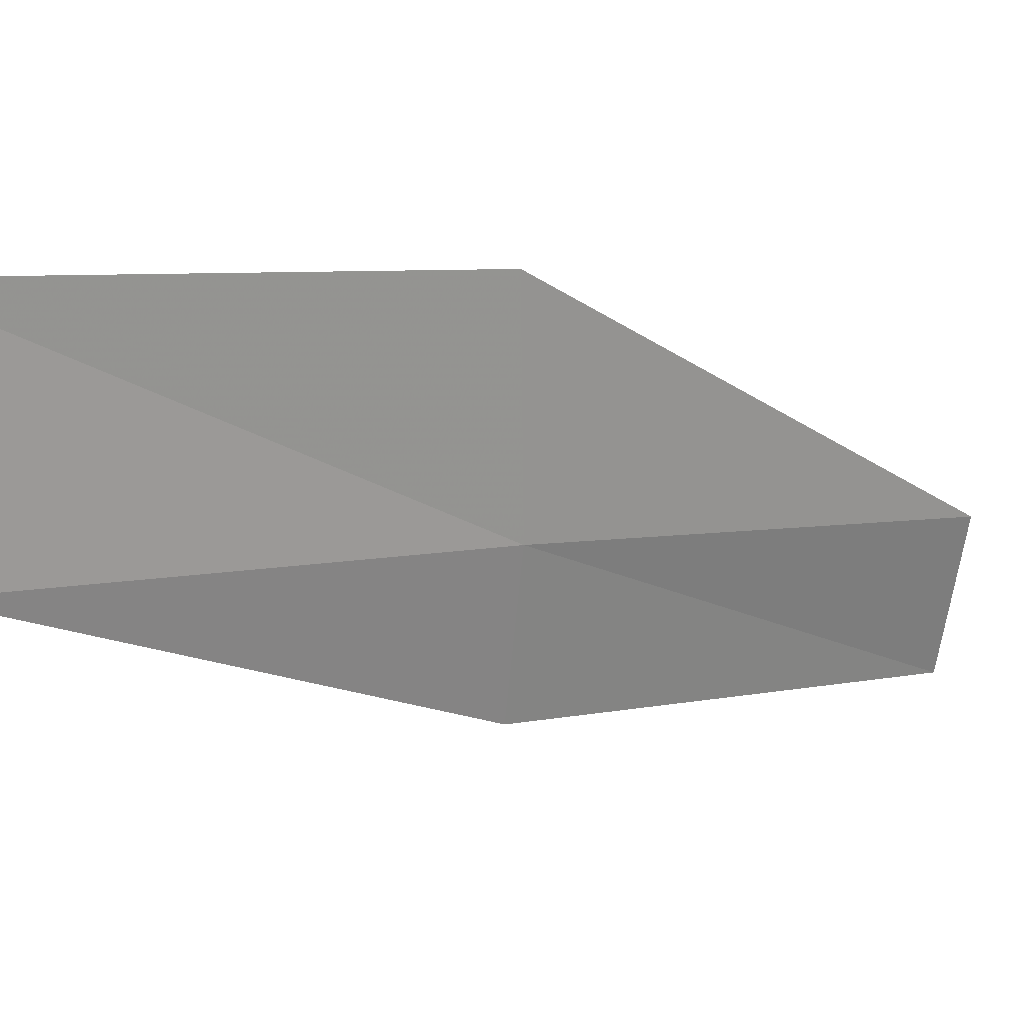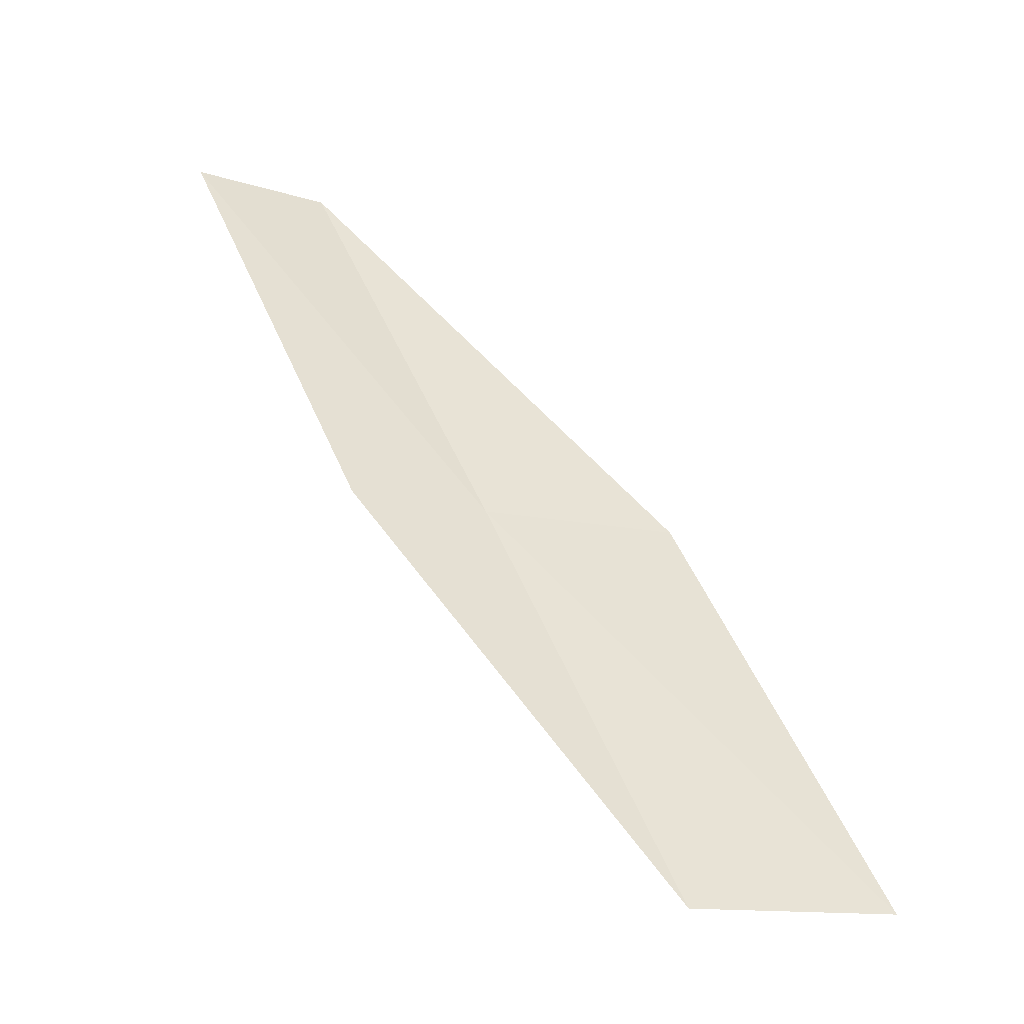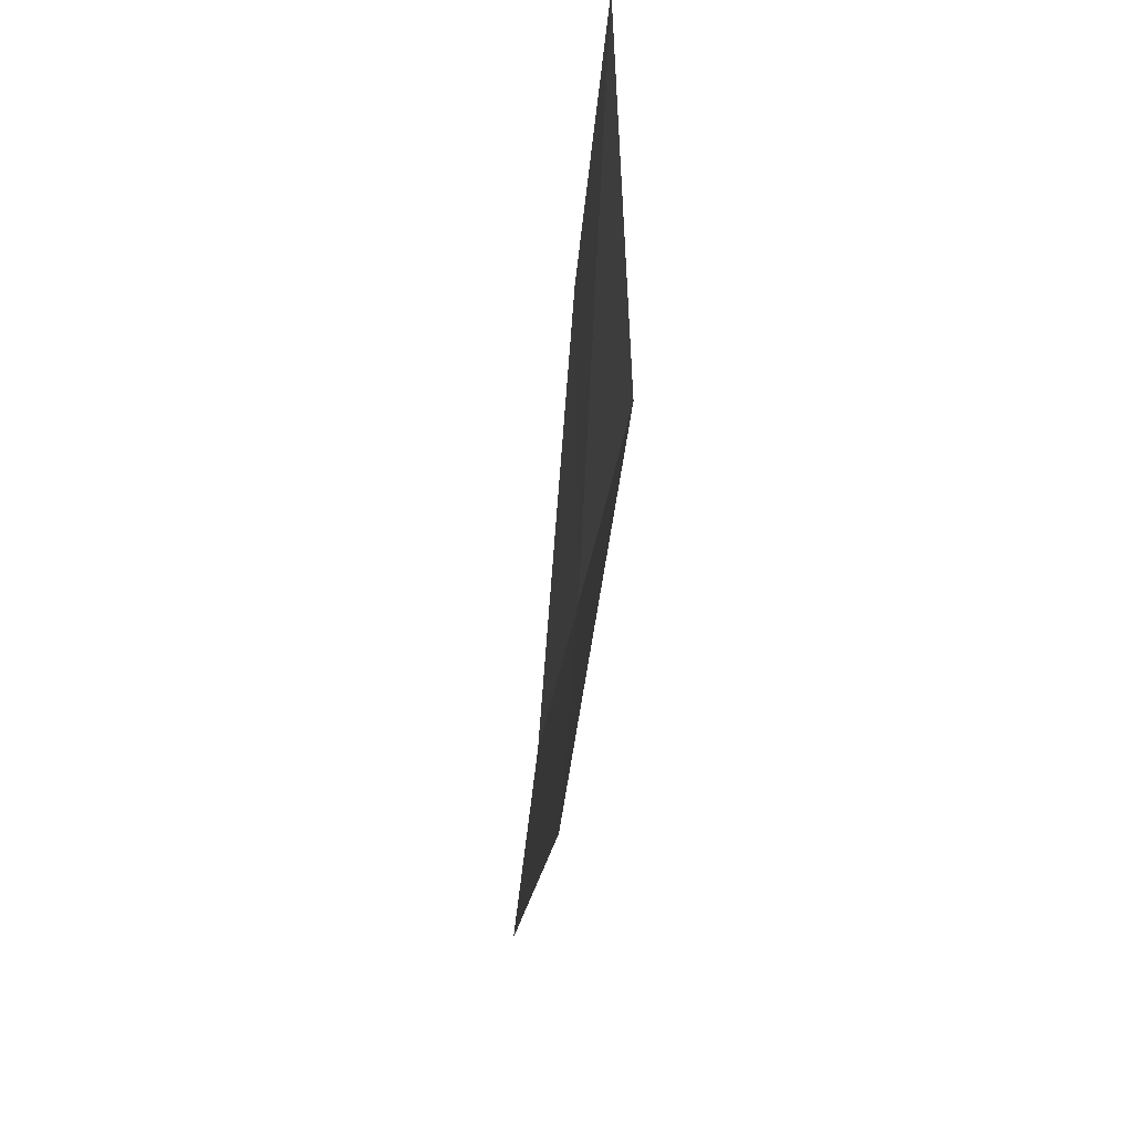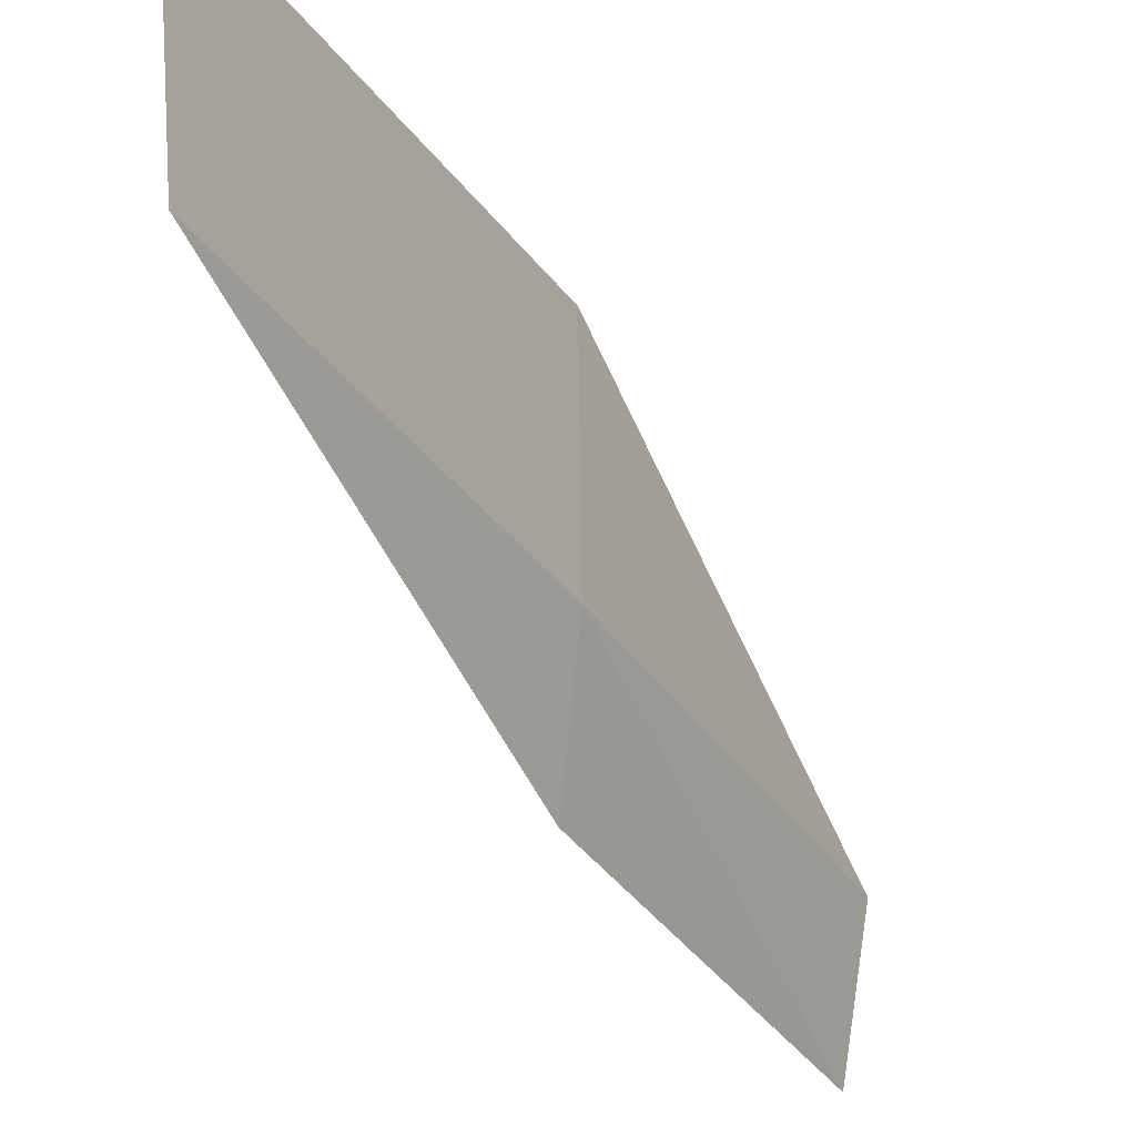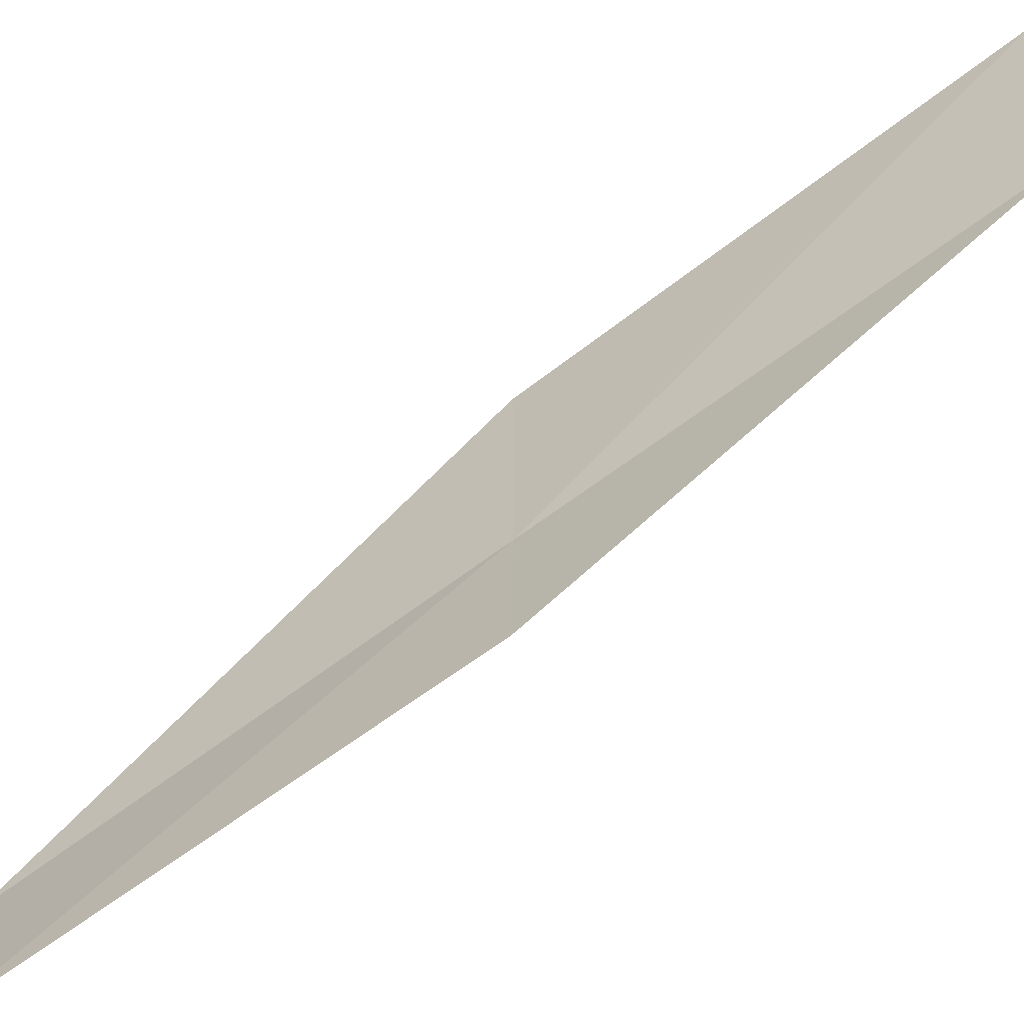
<metadata>
{"format":"obj","ext":"obj","renderer":"f3d","projection":"perspective","resolution":1024,"background":"white","views":[{"elev":23.3,"azim":-157.1,"up":"+Y"},{"elev":-14.7,"azim":64.7,"up":"+Z"},{"elev":-2.7,"azim":146.4,"up":"+Y"},{"elev":-18.8,"azim":178.1,"up":"+Y"},{"elev":-59.7,"azim":93.3,"up":"+Y"}]}
</metadata>
<code>
v -8.829 22.16 2
v -7.59 23.62 0
v -8.816 23.19 2
v -7.658 22.59 0
v -8.754 21.42 2
v -9.977 21.66 4
v -9.863 20.93 4
f 1 3 2
f 1 2 4
f 1 4 5
f 1 6 3
f 1 7 6
f 1 5 7

</code>
